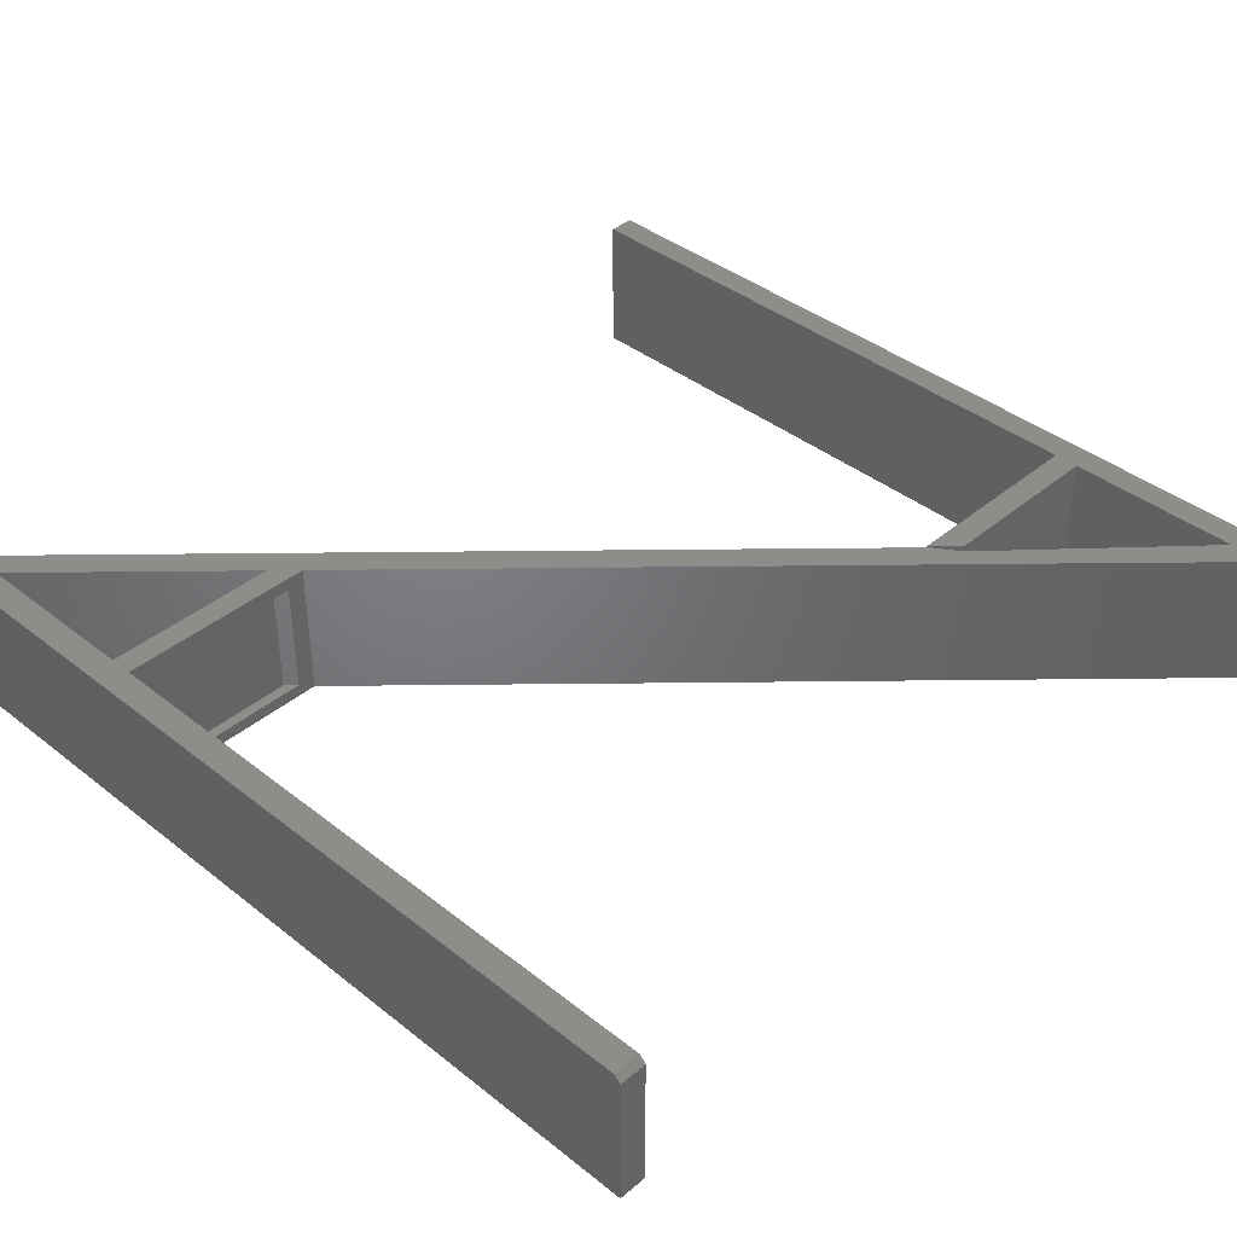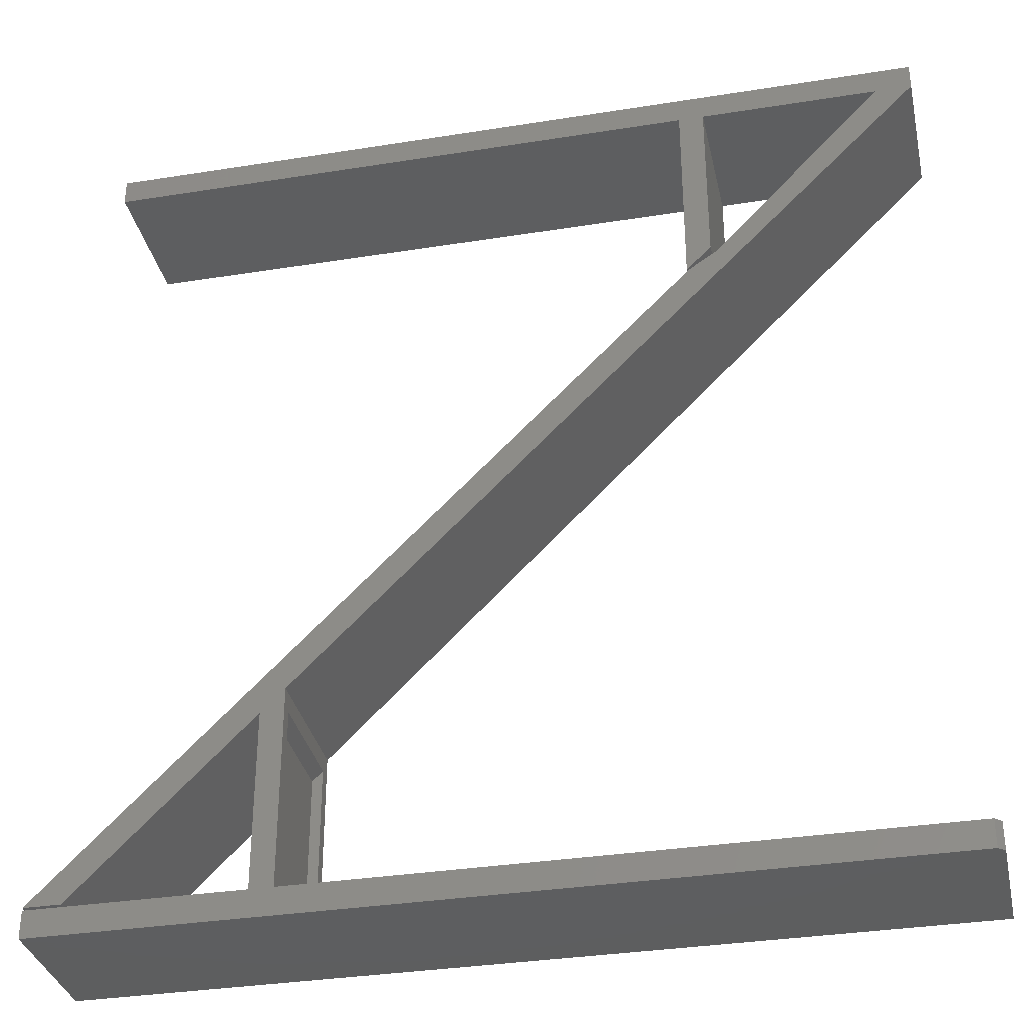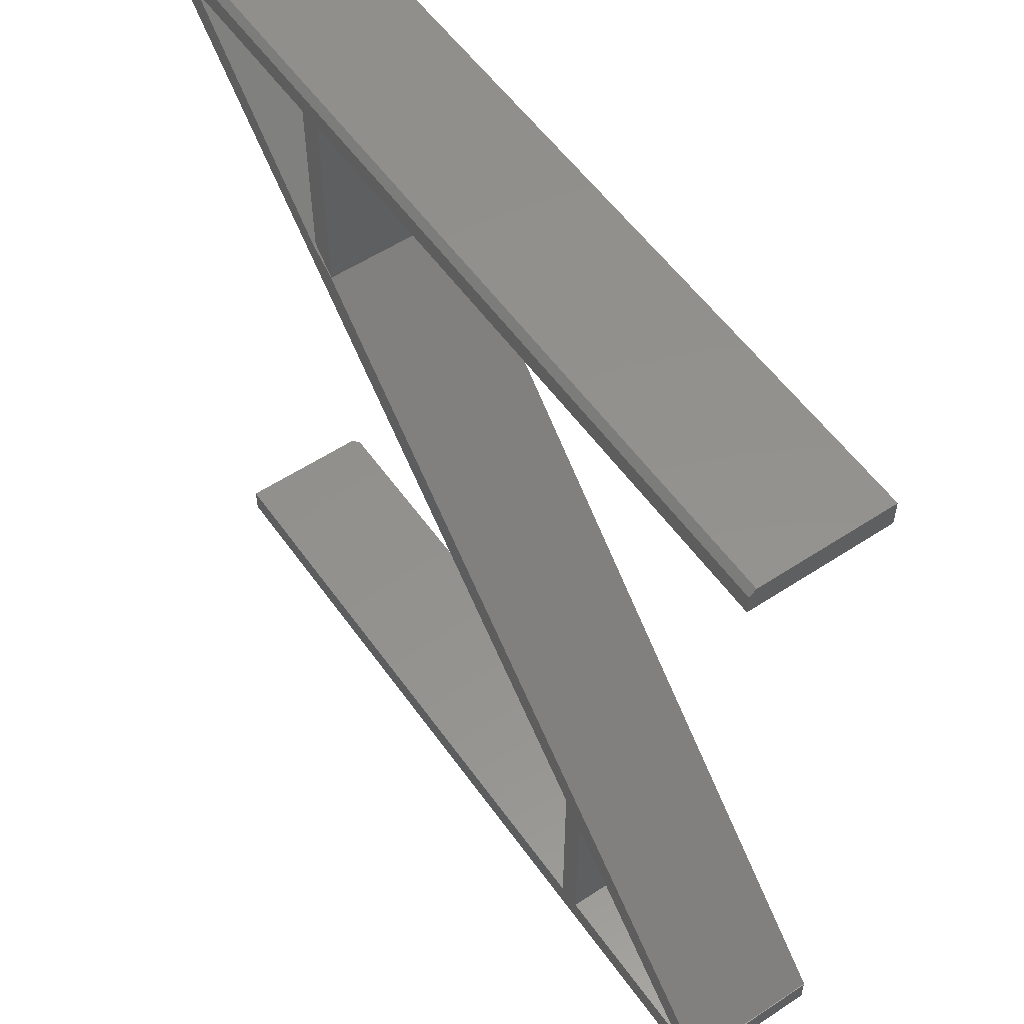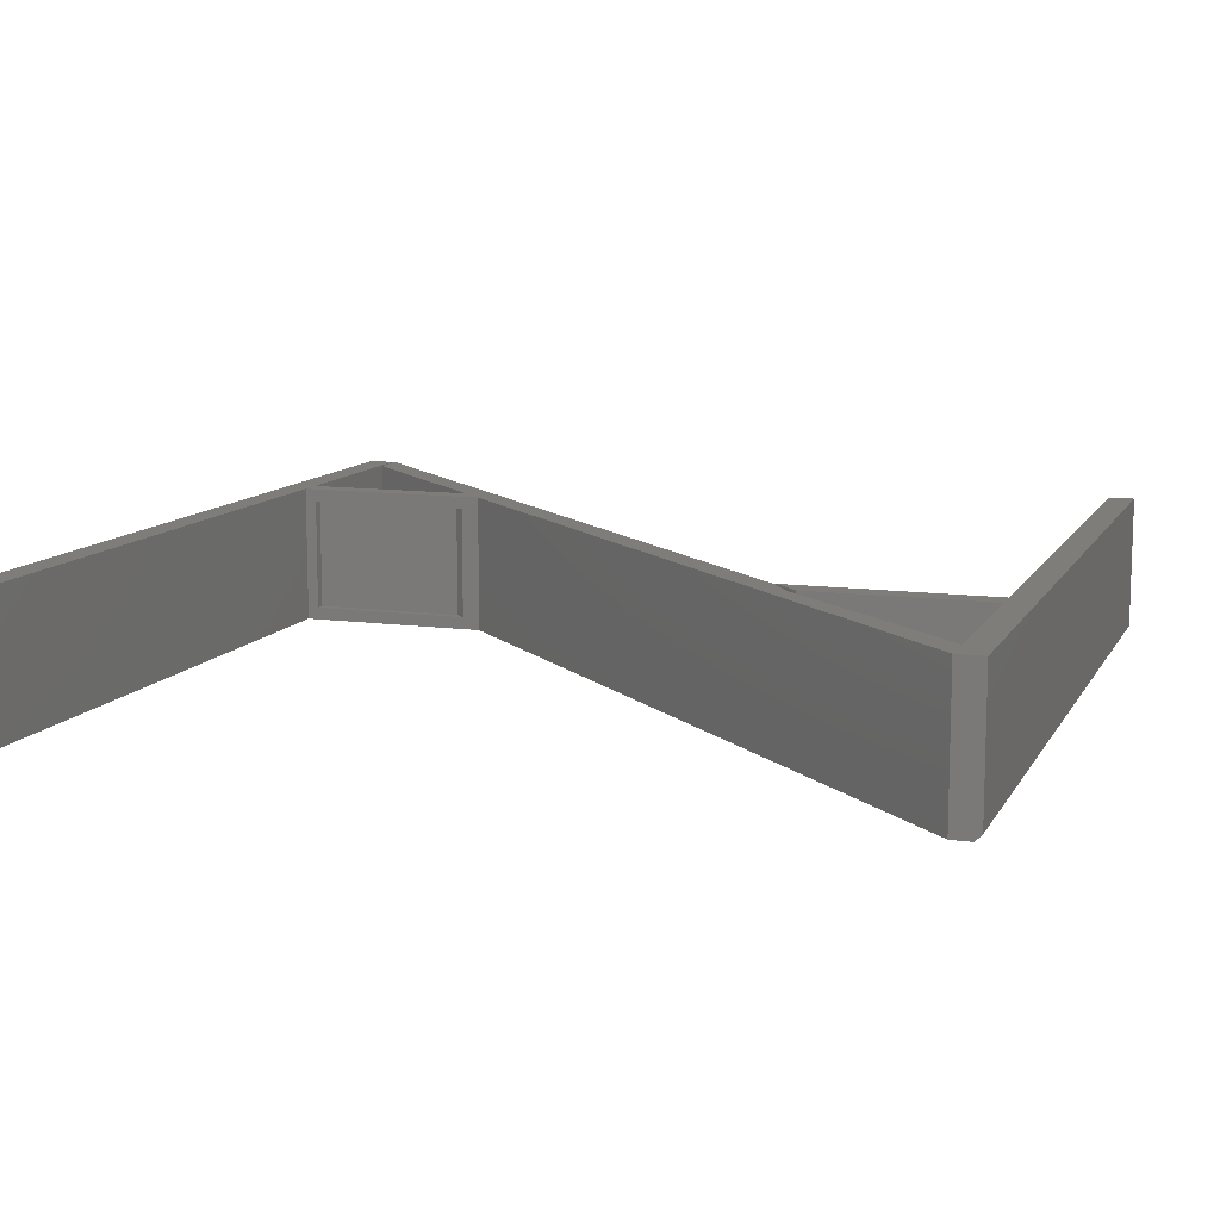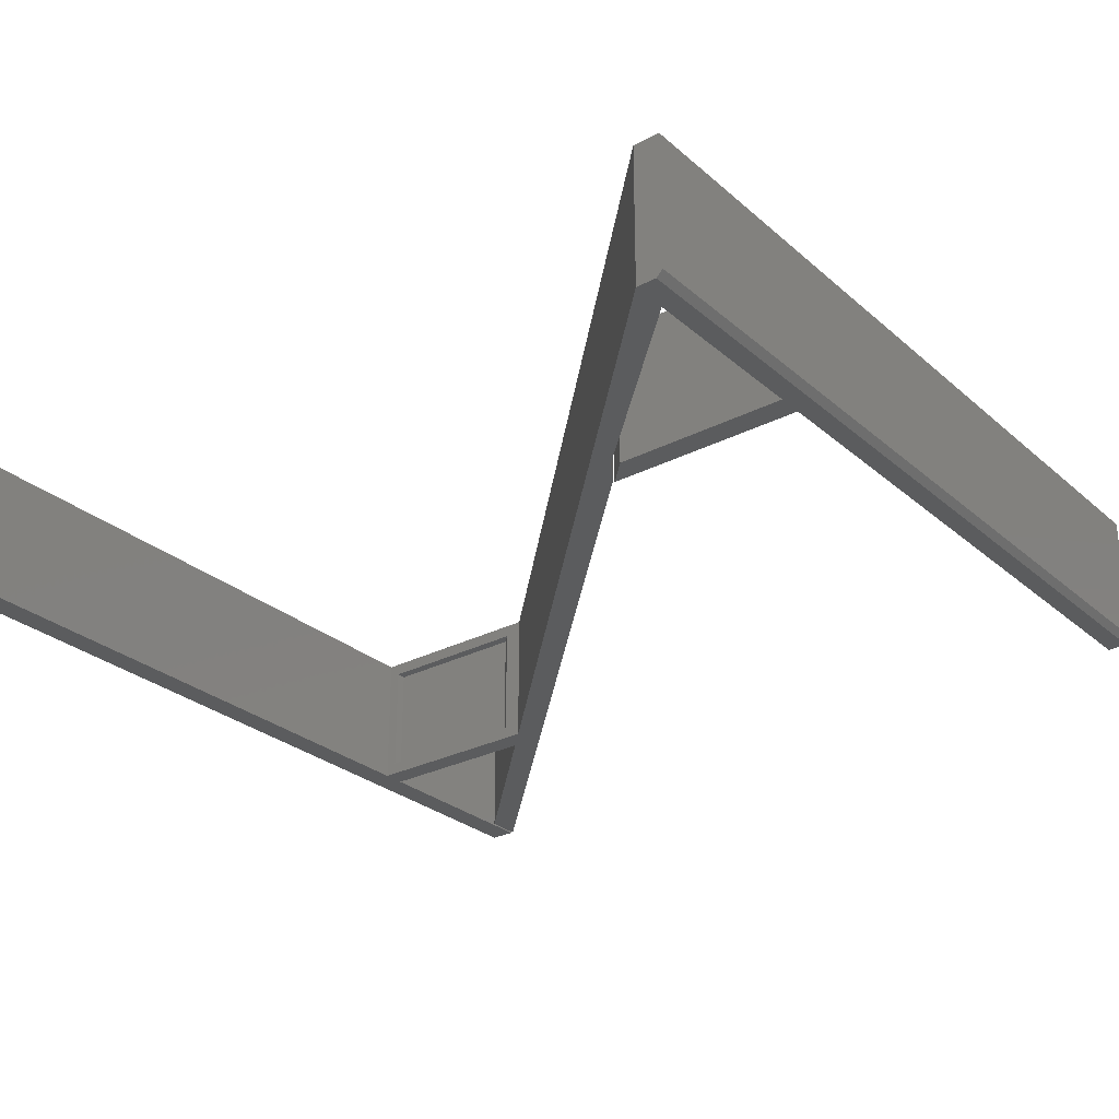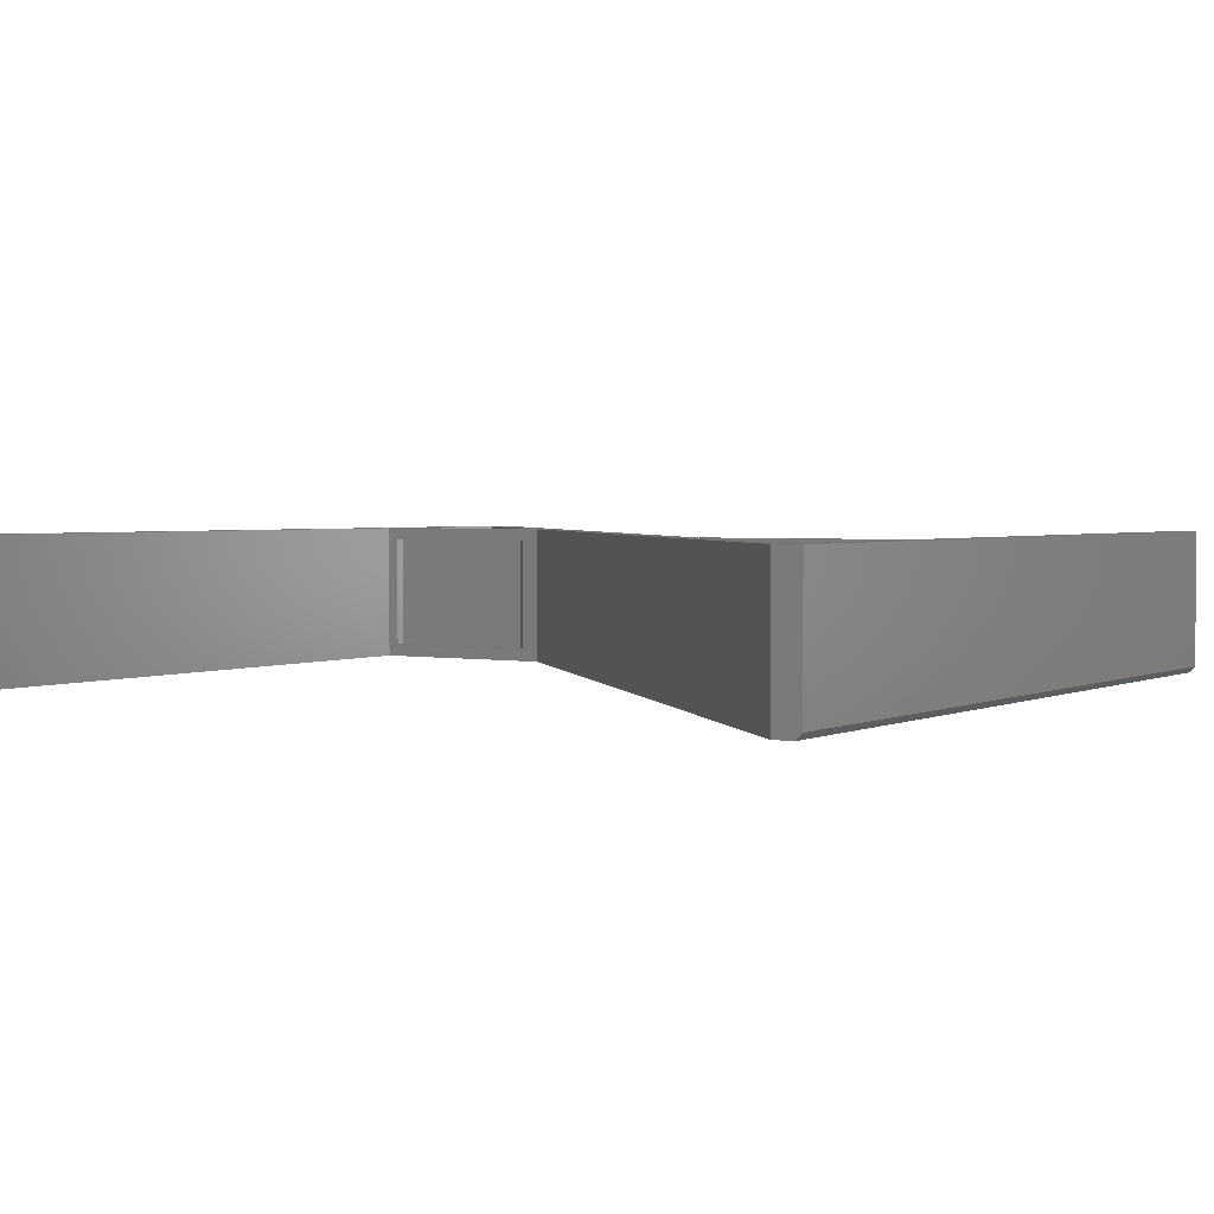
<metadata>
{"format":"stl","ext":"stl","renderer":"f3d","projection":"perspective","resolution":1024,"background":"white","views":[{"elev":39.9,"azim":-135.8,"up":"+Y"},{"elev":-34.0,"azim":-167.8,"up":"+Z"},{"elev":55.3,"azim":55.2,"up":"+Z"},{"elev":10.9,"azim":-71.2,"up":"+Y"},{"elev":-28.2,"azim":-52.0,"up":"+Y"},{"elev":2.5,"azim":-57.6,"up":"+Y"}]}
</metadata>
<code>
# stl→obj: 72 verts, 136 faces
v 0.4953 5.725e-17 -0.2766
v 0.2859 5.725e-17 -0.06711
v 0.5391 5.967e-17 -0.2766
v -0.2484 5.907e-17 0.5
v -0.2156 5.967e-17 0.4781
v 0.2547 5.725e-17 -0.03594
v -0.5 5.725e-17 0.7188
v -0.4562 5.967e-17 0.7188
v -0.4922 4.337e-19 -0.3125
v -0.4922 2.255e-18 -0.2797
v 0.2547 4.372e-17 -0.2797
v 0.2578 4.389e-17 -0.2797
v 0.2859 4.545e-17 -0.2797
v 0.2875 4.554e-17 -0.2797
v 0.4953 5.707e-17 -0.2797
v 0.5391 5.95e-17 -0.2797
v 0.5391 5.768e-17 -0.3125
v 0.2578 5.725e-17 -0.03906
v 0.5156 1.154e-16 0.7508
v 0.5156 1.136e-16 0.7188
v -0.2123 7.322e-17 0.7188
v -0.2422 7.156e-17 0.7188
v -0.2434 7.149e-17 0.7188
v -0.5 5.903e-17 0.7508
v -0.2422 5.985e-17 0.5078
v -0.2123 5.985e-17 0.4779
v 0.5391 -0.1719 -0.2766
v 0.2859 -0.1719 -0.06711
v 0.4953 -0.1719 -0.2766
v -0.2484 -0.1719 0.5
v -0.4572 -0.1719 0.7188
v -0.5 -0.1719 0.7188
v 0.2547 -0.1719 -0.03594
v -0.2156 -0.1719 0.4781
v -0.5 -0.1719 -0.3125
v 0.5391 -0.1719 -0.3125
v 0.5391 -0.1719 -0.2797
v 0.4953 -0.1719 -0.2797
v 0.2875 -0.1719 -0.2797
v 0.2859 -0.1719 -0.2797
v 0.2578 -0.1719 -0.2797
v 0.2547 -0.1719 -0.2797
v -0.5 -0.1719 -0.2797
v 0.2578 -0.1719 -0.03906
v 0.5156 -0.1719 0.743
v -0.5 -0.1719 0.743
v -0.2434 -0.1719 0.7188
v -0.2422 -0.1719 0.7188
v -0.2123 -0.1719 0.7188
v 0.5156 -0.1719 0.7188
v -0.2422 -0.1719 0.5078
v -0.2123 -0.1719 0.4779
v 0.5156 -0.1641 0.7508
v -0.5 -0.1641 0.7508
v 0.2578 -0.1562 -0.2656
v 0.2578 -0.01562 -0.2656
v 0.2578 -0.01562 -0.06116
v 0.2578 -0.1562 -0.06116
v -0.5 -0.007812 -0.2797
v -0.5 -0.007812 -0.3125
v 0.2702 -0.1562 -0.2656
v 0.2702 -0.1562 -0.07358
v 0.2702 -0.01562 -0.2656
v 0.2702 -0.01562 -0.07358
v 0.5 -0.1576 0.7352
v -0.4844 -0.1576 0.7352
v -0.4844 -0.1562 0.7344
v -0.4572 -0.1562 0.7352
v -0.2434 -0.1562 0.7352
v 0.5 -0.1562 0.7352
v 0.5 -0.1562 0.7365
v -0.4844 -0.1562 0.7365
f 1 2 3
f 4 5 6
f 4 6 7
f 4 7 8
f 9 10 11
f 9 11 12
f 9 12 13
f 9 13 14
f 9 14 15
f 9 15 16
f 9 16 17
f 5 3 2
f 5 2 18
f 5 18 6
f 19 20 21
f 19 21 22
f 19 22 23
f 19 23 8
f 19 8 7
f 19 7 24
f 12 18 13
f 13 18 2
f 25 22 26
f 26 22 21
f 27 28 29
f 30 31 32
f 30 32 33
f 30 33 34
f 35 36 37
f 35 37 38
f 35 38 39
f 35 39 40
f 35 40 41
f 35 41 42
f 35 42 43
f 34 33 44
f 34 44 28
f 34 28 27
f 45 46 32
f 45 32 31
f 45 31 47
f 45 47 48
f 45 48 49
f 45 49 50
f 41 40 44
f 44 40 28
f 51 52 48
f 48 52 49
f 5 4 34
f 34 4 30
f 27 3 34
f 34 3 5
f 1 3 29
f 29 3 27
f 52 26 49
f 49 26 21
f 25 26 51
f 51 26 52
f 48 22 51
f 51 22 25
f 47 23 48
f 48 23 22
f 49 21 50
f 50 21 20
f 20 19 50
f 50 19 53
f 50 53 45
f 45 53 46
f 46 53 54
f 53 19 54
f 54 19 24
f 33 6 44
f 44 6 18
f 28 2 29
f 29 2 1
f 40 13 28
f 28 13 2
f 41 55 12
f 12 55 56
f 12 56 18
f 18 56 57
f 18 57 44
f 44 57 58
f 44 58 41
f 41 58 55
f 31 8 47
f 47 8 23
f 24 7 54
f 54 7 32
f 54 32 46
f 30 4 31
f 31 4 8
f 32 7 33
f 33 7 6
f 59 60 43
f 43 60 35
f 42 11 43
f 43 11 10
f 43 10 59
f 17 36 9
f 9 36 35
f 9 35 60
f 59 10 60
f 60 10 9
f 61 62 63
f 63 62 64
f 56 55 63
f 63 55 61
f 55 58 61
f 61 58 62
f 64 62 57
f 57 62 58
f 56 63 57
f 57 63 64
f 39 14 40
f 40 14 13
f 41 12 42
f 42 12 11
f 38 15 39
f 39 15 14
f 37 16 38
f 38 16 15
f 17 16 36
f 36 16 37
f 65 66 67
f 65 67 68
f 65 68 69
f 65 69 70
f 65 71 66
f 66 71 72
f 65 70 71
f 70 69 71
f 69 72 71
f 69 68 72
f 68 67 72
f 66 72 67

</code>
